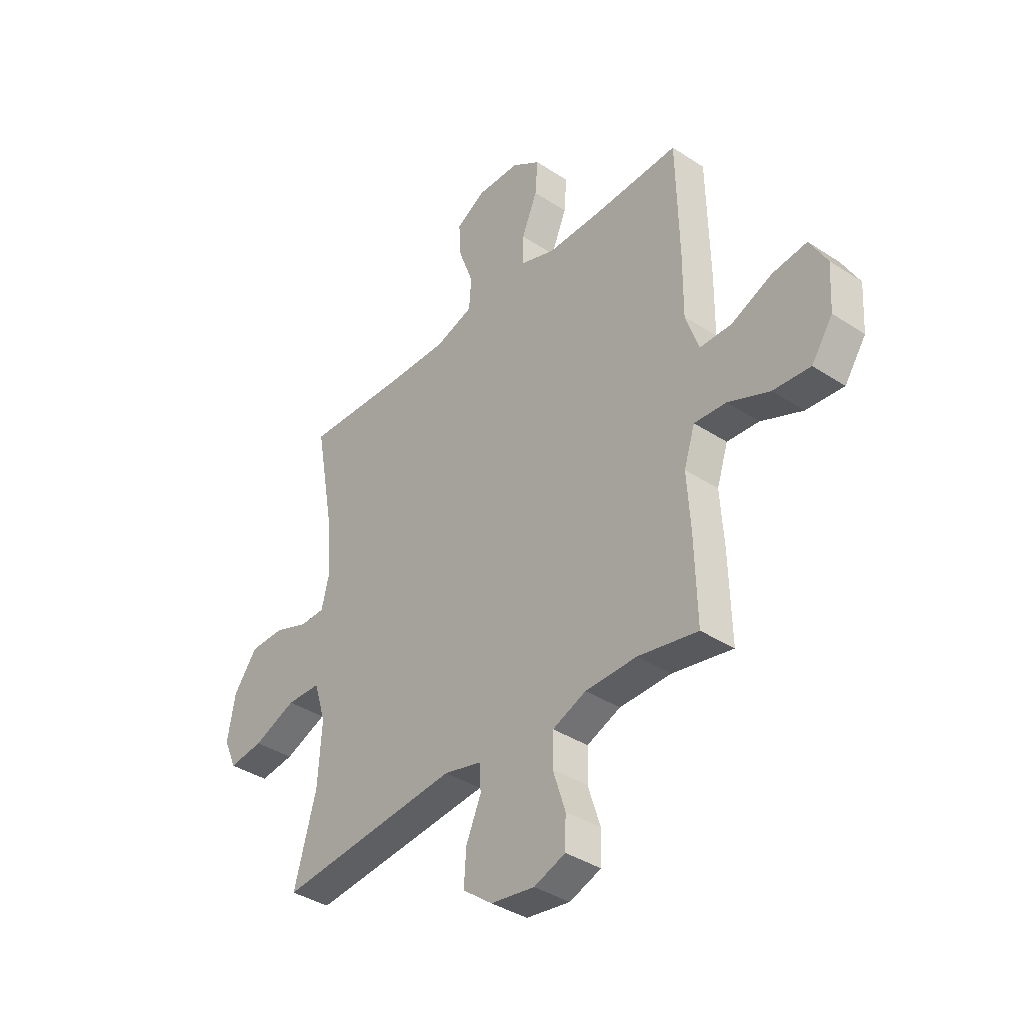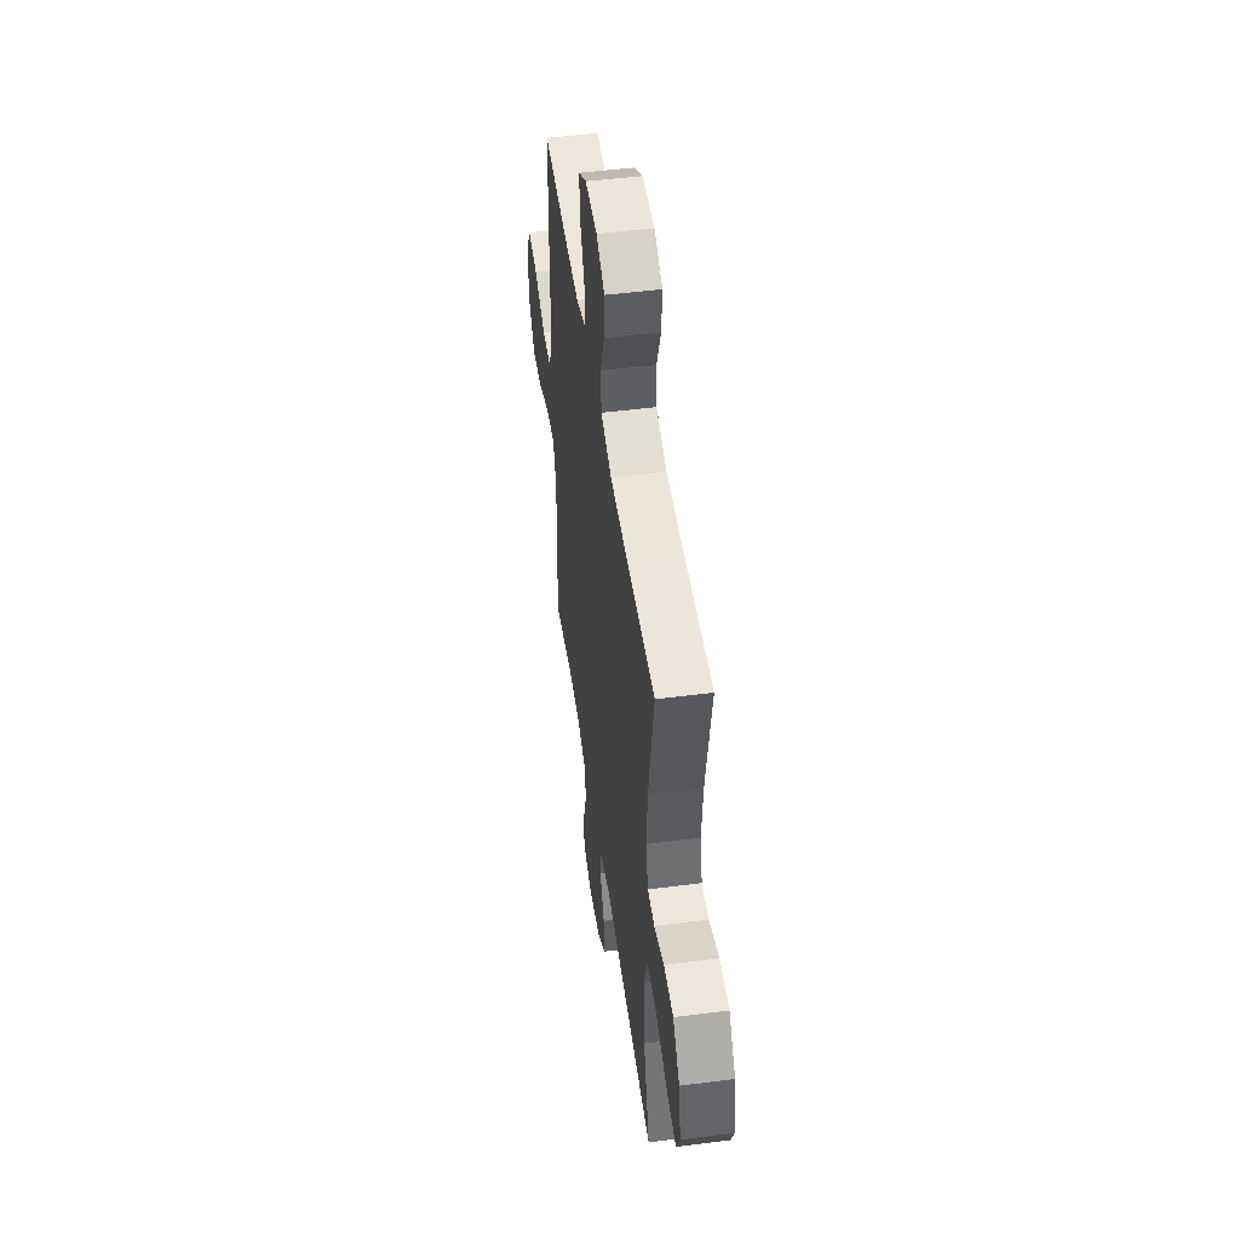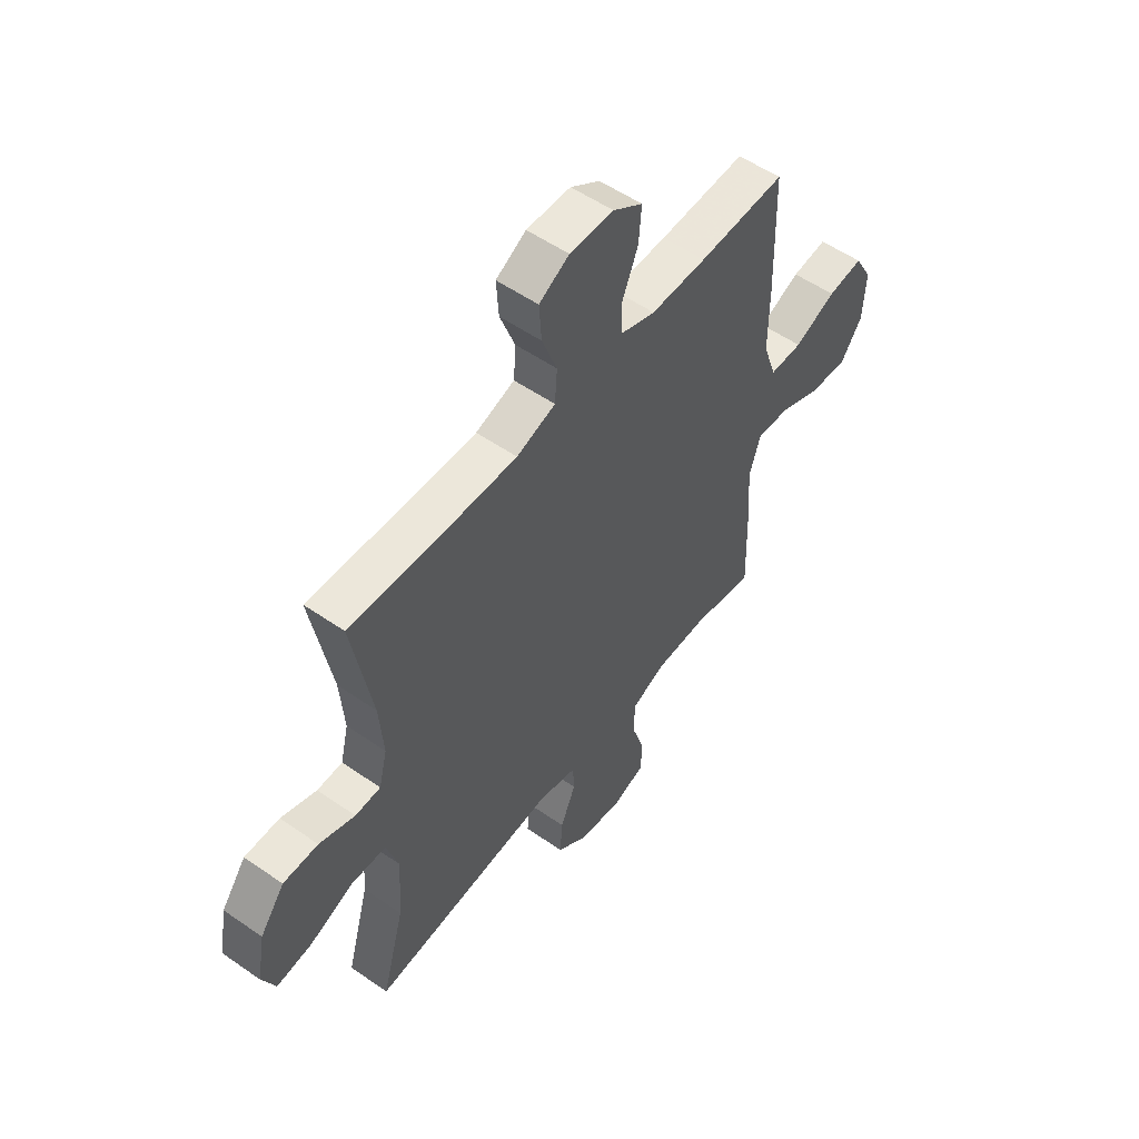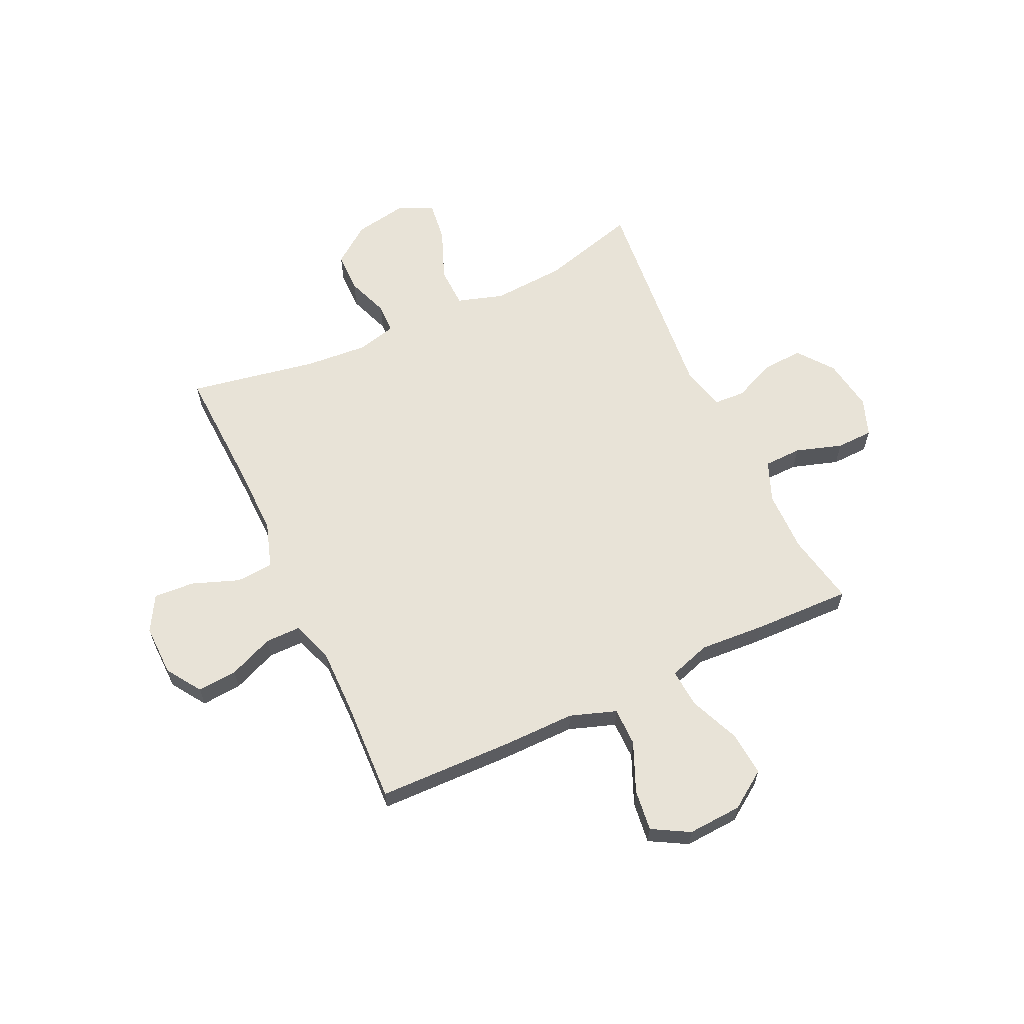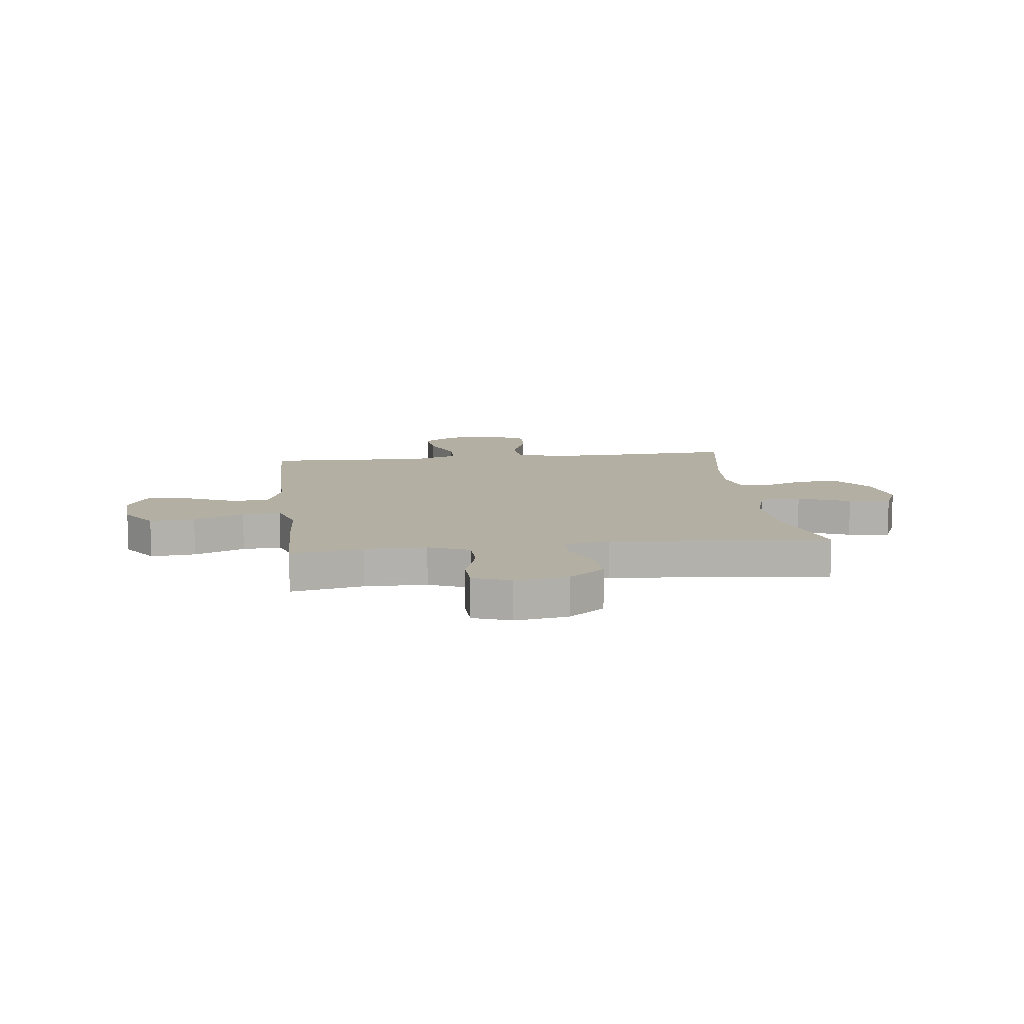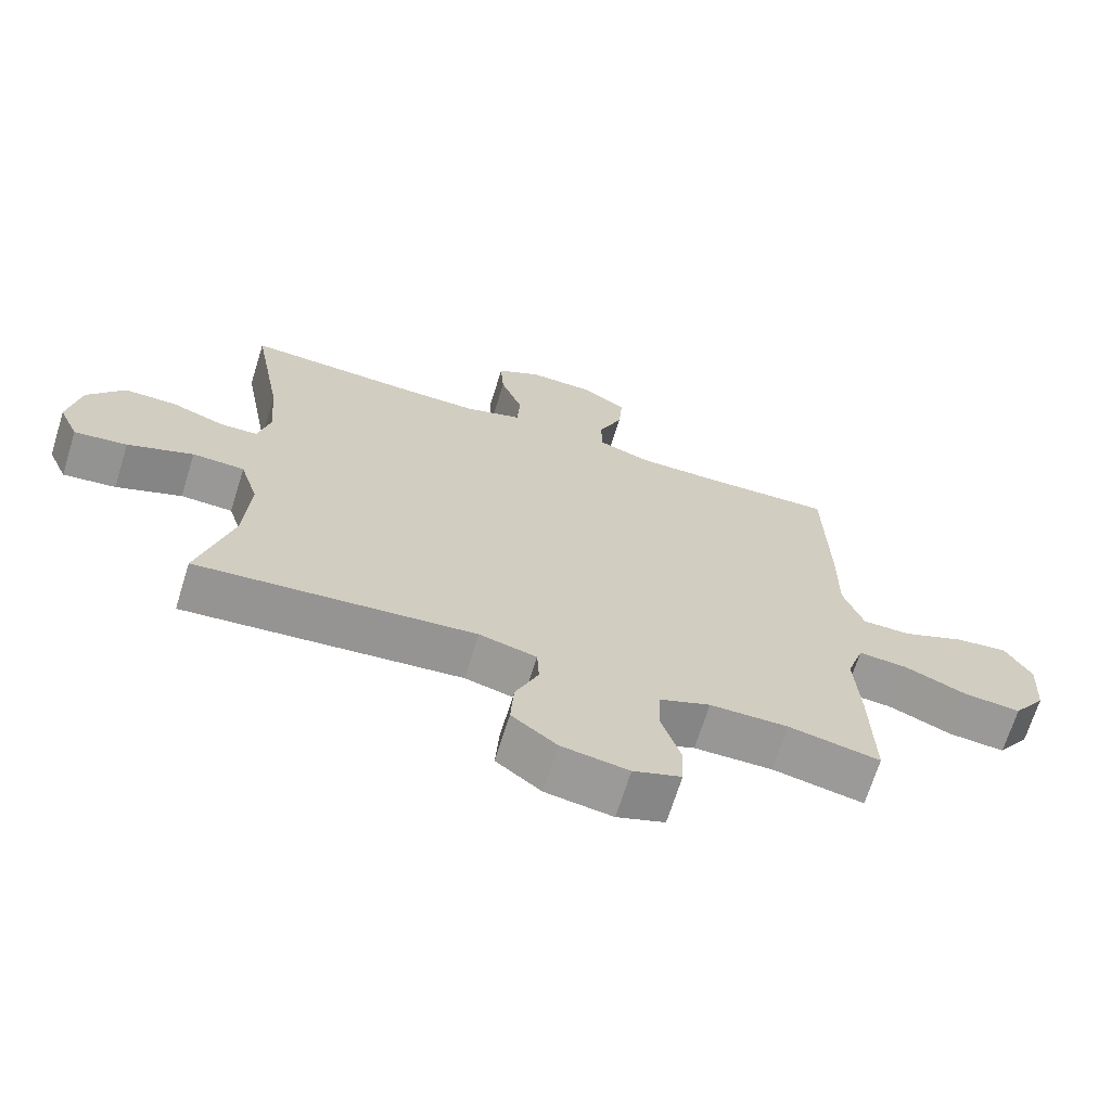
<metadata>
{"format":"obj","ext":"obj","renderer":"f3d","projection":"perspective","resolution":1024,"background":"white","views":[{"elev":-37.9,"azim":50.1,"up":"+Z"},{"elev":49.7,"azim":-98.1,"up":"+Z"},{"elev":54.1,"azim":-53.5,"up":"+Z"},{"elev":62.0,"azim":64.9,"up":"+Y"},{"elev":11.1,"azim":173.0,"up":"+Y"},{"elev":-68.4,"azim":-17.3,"up":"+Z"}]}
</metadata>
<code>
v -0.5 0.07 0.5
v -0.265 0.07 0.49
v -0.133 0.07 0.488
v -0.047 0.07 0.516
v -0.042 0.07 0.586
v -0.075 0.07 0.674
v -0.08 0.07 0.75
v -0.014 0.07 0.788
v 0.083 0.07 0.786
v 0.148 0.07 0.743
v 0.142 0.07 0.668
v 0.107 0.07 0.584
v 0.107 0.07 0.518
v 0.185 0.07 0.491
v 0.308 0.07 0.492
v 0.5 0.07 0.5
v 0.506 0.07 0.246
v 0.505 0.07 0.11
v 0.535 0.07 0.024
v 0.607 0.07 0.024
v 0.699 0.07 0.064
v 0.777 0.07 0.074
v 0.816 0.07 0.005
v 0.81 0.07 -0.097
v 0.762 0.07 -0.167
v 0.678 0.07 -0.16
v 0.584 0.07 -0.121
v 0.512 0.07 -0.116
v 0.487 0.07 -0.193
v 0.495 0.07 -0.316
v 0.5 0.07 -0.5
v 0.365 0.07 -0.474
v 0.249 0.07 -0.476
v 0.173 0.07 -0.507
v 0.171 0.07 -0.578
v 0.199 0.07 -0.665
v 0.197 0.07 -0.734
v 0.126 0.07 -0.76
v 0.027 0.07 -0.745
v -0.04 0.07 -0.694
v -0.035 0.07 -0.618
v -0.001 0.07 -0.539
v -0.004 0.07 -0.481
v -0.089 0.07 -0.46
v -0.5 0.07 -0.5
v -0.45 0.07 -0.319
v -0.441 0.07 -0.182
v -0.468 0.07 -0.095
v -0.545 0.07 -0.093
v -0.642 0.07 -0.132
v -0.72 0.07 -0.142
v -0.749 0.07 -0.076
v -0.731 0.07 0.023
v -0.677 0.07 0.095
v -0.6 0.07 0.096
v -0.521 0.07 0.067
v -0.465 0.07 0.069
v -0.447 0.07 0.143
v -0.456 0.07 0.258
v -0.5 0 0.5
v -0.265 0 0.49
v -0.133 0 0.488
v -0.047 0 0.516
v -0.042 0 0.586
v -0.075 0 0.674
v -0.08 0 0.75
v -0.014 0 0.788
v 0.083 0 0.786
v 0.148 0 0.743
v 0.142 0 0.668
v 0.107 0 0.584
v 0.107 0 0.518
v 0.185 0 0.491
v 0.308 0 0.492
v 0.5 0 0.5
v 0.506 0 0.246
v 0.505 0 0.11
v 0.535 0 0.024
v 0.607 0 0.024
v 0.699 0 0.064
v 0.777 0 0.074
v 0.816 0 0.005
v 0.81 0 -0.097
v 0.762 0 -0.167
v 0.678 0 -0.16
v 0.584 0 -0.121
v 0.512 0 -0.116
v 0.487 0 -0.193
v 0.495 0 -0.316
v 0.5 0 -0.5
v 0.365 0 -0.474
v 0.249 0 -0.476
v 0.173 0 -0.507
v 0.171 0 -0.578
v 0.199 0 -0.665
v 0.197 0 -0.734
v 0.126 0 -0.76
v 0.027 0 -0.745
v -0.04 0 -0.694
v -0.035 0 -0.618
v -0.001 0 -0.539
v -0.004 0 -0.481
v -0.089 0 -0.46
v -0.5 0 -0.5
v -0.45 0 -0.319
v -0.441 0 -0.182
v -0.468 0 -0.095
v -0.545 0 -0.093
v -0.642 0 -0.132
v -0.72 0 -0.142
v -0.749 0 -0.076
v -0.731 0 0.023
v -0.677 0 0.095
v -0.6 0 0.096
v -0.521 0 0.067
v -0.465 0 0.069
v -0.447 0 0.143
v -0.456 0 0.258
f 54 55 56
f 53 54 56
f 52 53 56
f 51 52 56
f 50 51 56
f 49 50 56
f 48 49 56 57
f 47 48 57 58
f 44 45 46
f 43 44 46 47
f 40 41 42
f 39 40 42
f 38 39 42
f 37 38 42
f 36 37 42
f 35 36 42
f 34 35 42 43
f 43 47 58
f 34 43 58
f 33 34 58
f 29 30 31 32
f 33 58 59
f 32 33 59
f 29 32 59
f 28 29 59
f 25 26 27
f 24 25 27
f 23 24 27
f 22 23 27
f 21 22 27
f 20 21 27
f 15 16 17 18
f 14 15 18 19
f 13 14 19
f 10 11 12
f 9 10 12
f 8 9 12
f 7 8 12
f 6 7 12
f 5 6 12
f 4 5 12 13
f 3 4 13 19
f 59 1 2
f 28 59 2
f 27 28 2
f 19 20 27
f 2 3 19 27
f 115 114 113
f 115 113 112
f 115 112 111
f 115 111 110
f 115 110 109
f 115 109 108
f 116 115 108 107
f 117 116 107 106
f 105 104 103
f 106 105 103 102
f 101 100 99
f 101 99 98
f 101 98 97
f 101 97 96
f 101 96 95
f 101 95 94
f 102 101 94 93
f 117 106 102
f 117 102 93
f 117 93 92
f 91 90 89 88
f 118 117 92
f 118 92 91
f 118 91 88
f 118 88 87
f 86 85 84
f 86 84 83
f 86 83 82
f 86 82 81
f 86 81 80
f 86 80 79
f 77 76 75 74
f 78 77 74 73
f 78 73 72
f 71 70 69
f 71 69 68
f 71 68 67
f 71 67 66
f 71 66 65
f 71 65 64
f 72 71 64 63
f 78 72 63 62
f 61 60 118
f 61 118 87
f 61 87 86
f 86 79 78
f 86 78 62 61
f 1 60 61 2
f 2 61 62 3
f 3 62 63 4
f 4 63 64 5
f 5 64 65 6
f 6 65 66 7
f 7 66 67 8
f 8 67 68 9
f 9 68 69 10
f 10 69 70 11
f 11 70 71 12
f 12 71 72 13
f 13 72 73 14
f 14 73 74 15
f 15 74 75 16
f 16 75 76 17
f 17 76 77 18
f 18 77 78 19
f 19 78 79 20
f 20 79 80 21
f 21 80 81 22
f 22 81 82 23
f 23 82 83 24
f 24 83 84 25
f 25 84 85 26
f 26 85 86 27
f 27 86 87 28
f 28 87 88 29
f 29 88 89 30
f 30 89 90 31
f 31 90 91 32
f 32 91 92 33
f 33 92 93 34
f 34 93 94 35
f 35 94 95 36
f 36 95 96 37
f 37 96 97 38
f 38 97 98 39
f 39 98 99 40
f 40 99 100 41
f 41 100 101 42
f 42 101 102 43
f 43 102 103 44
f 44 103 104 45
f 45 104 105 46
f 46 105 106 47
f 47 106 107 48
f 48 107 108 49
f 49 108 109 50
f 50 109 110 51
f 51 110 111 52
f 52 111 112 53
f 53 112 113 54
f 54 113 114 55
f 55 114 115 56
f 56 115 116 57
f 57 116 117 58
f 58 117 118 59
f 59 118 60 1

</code>
